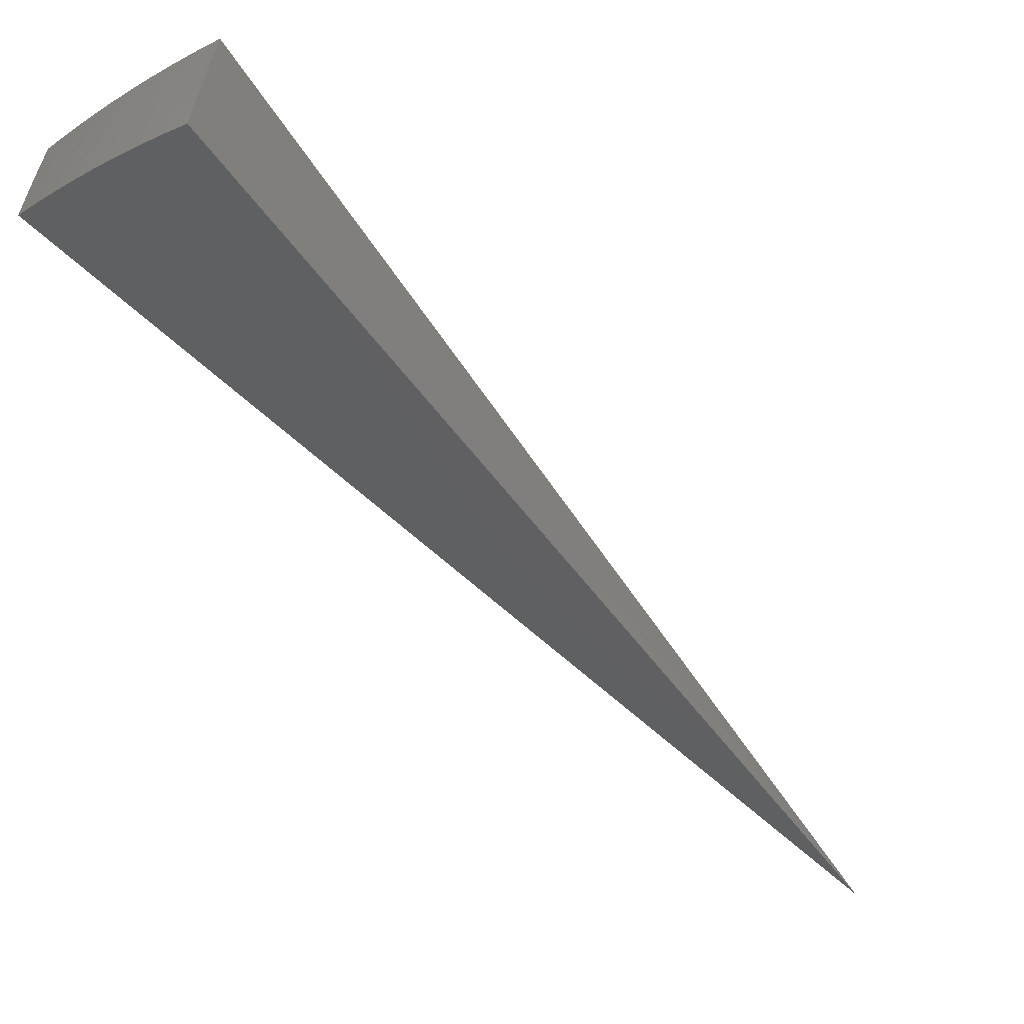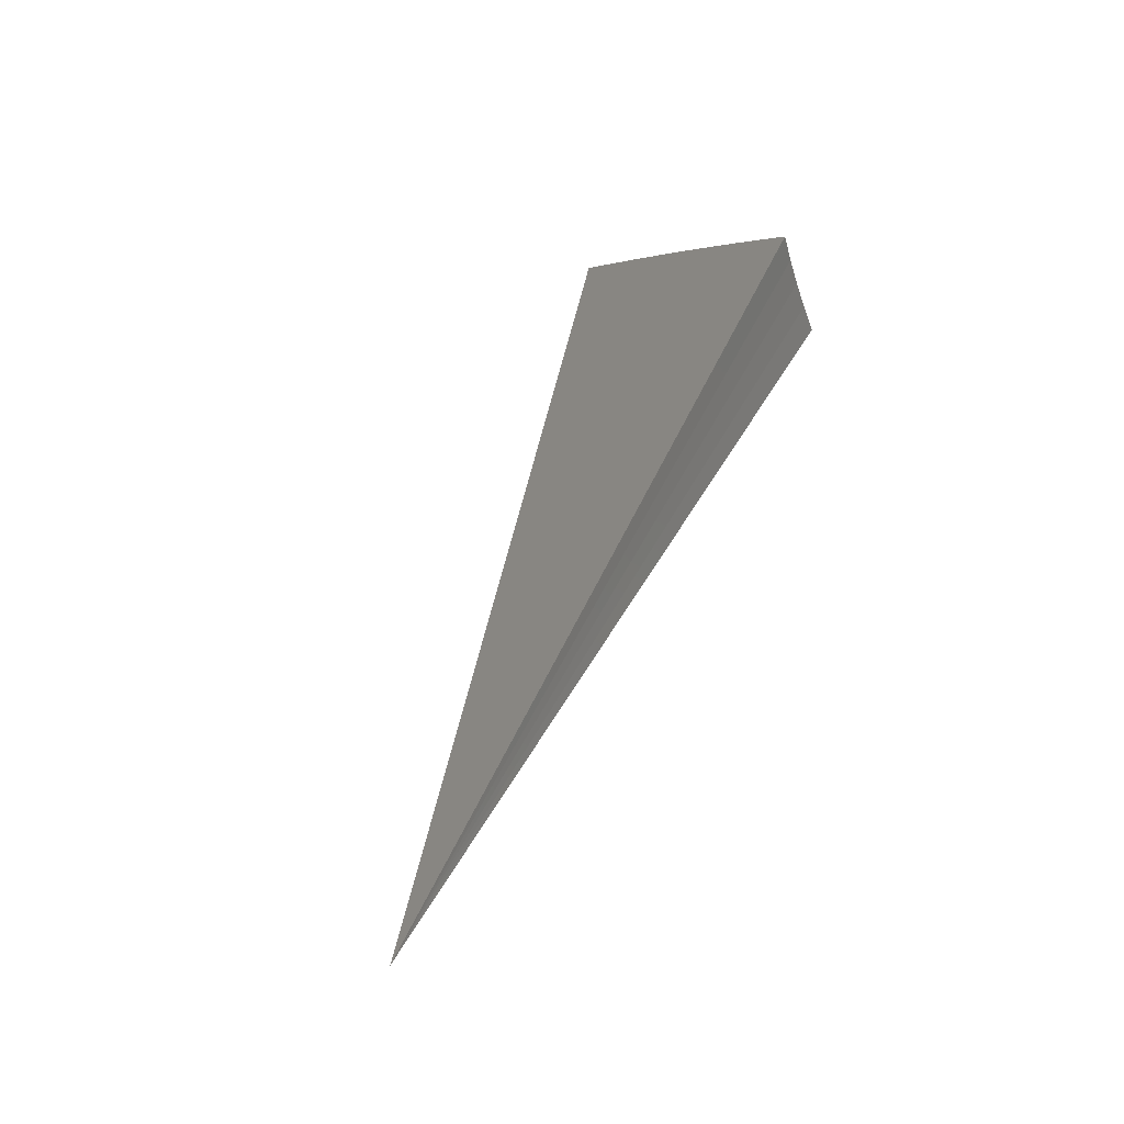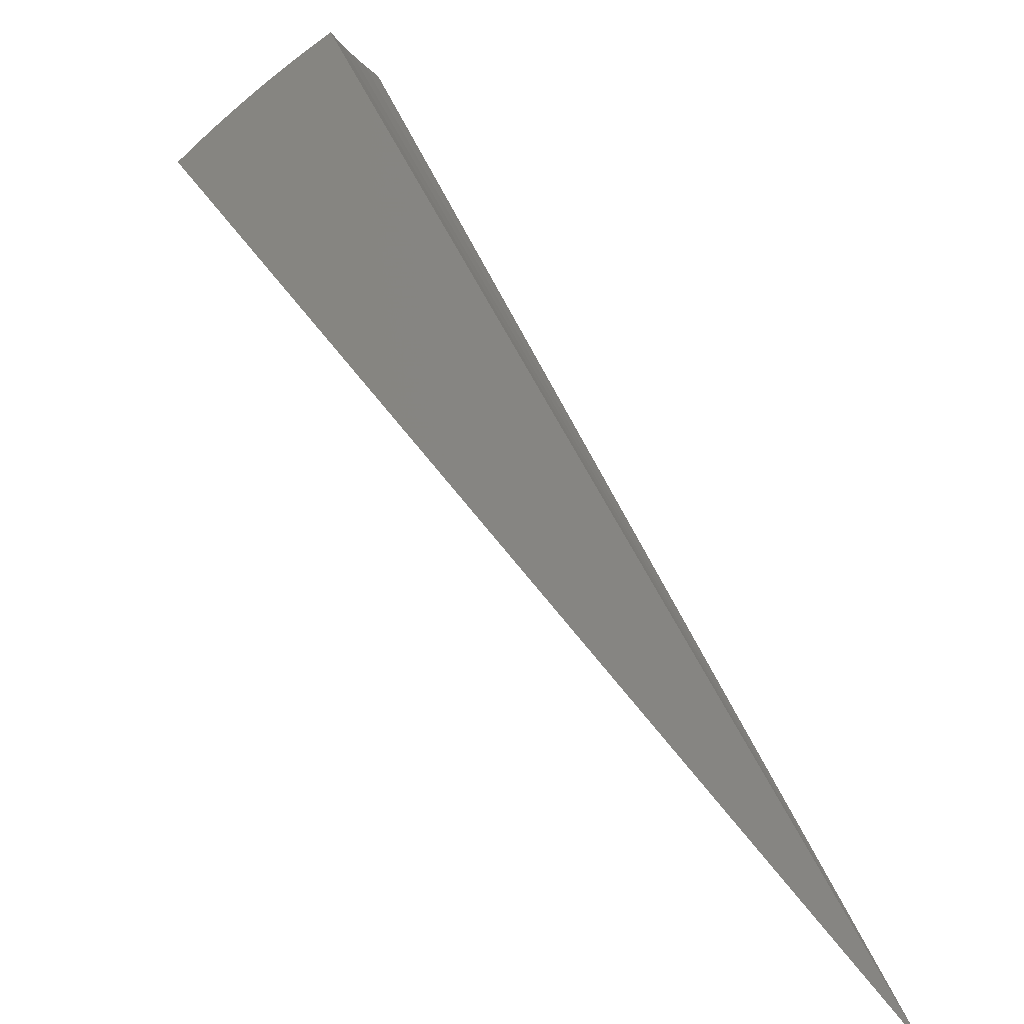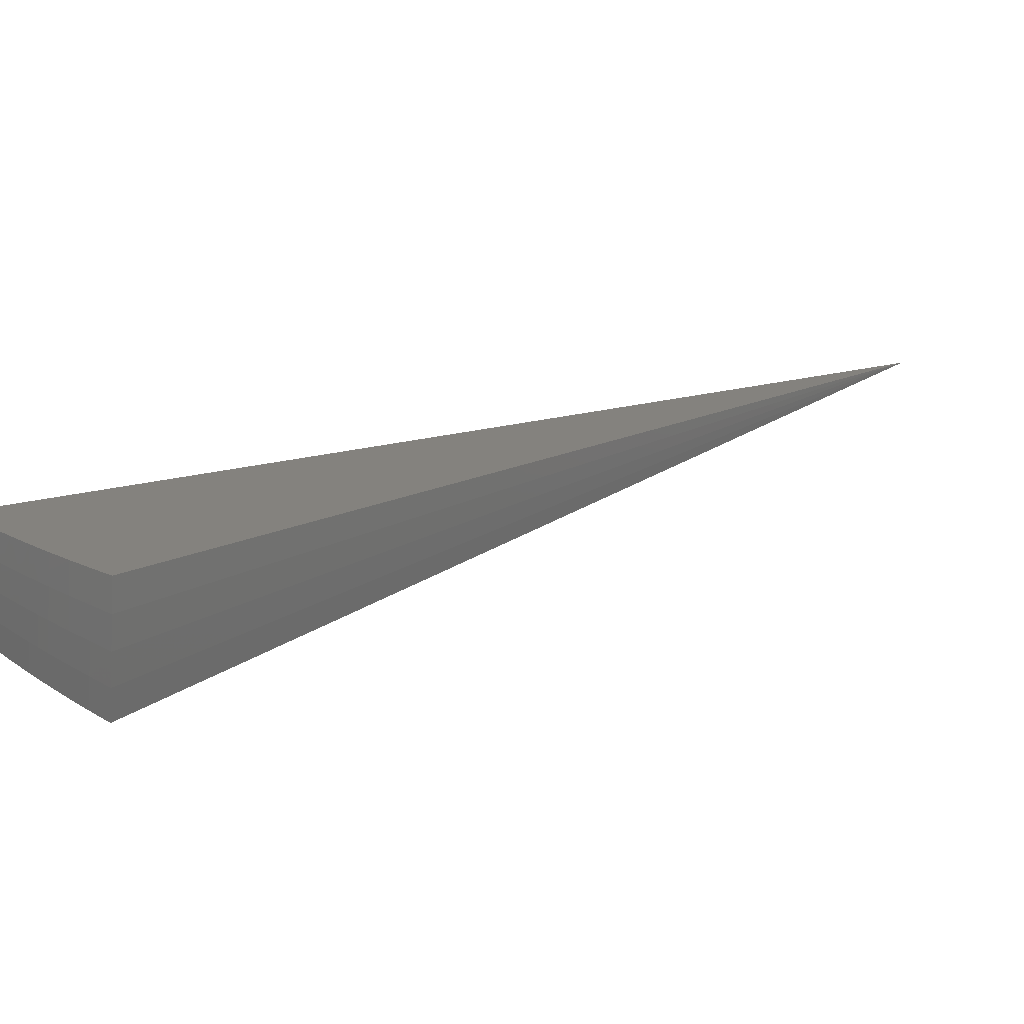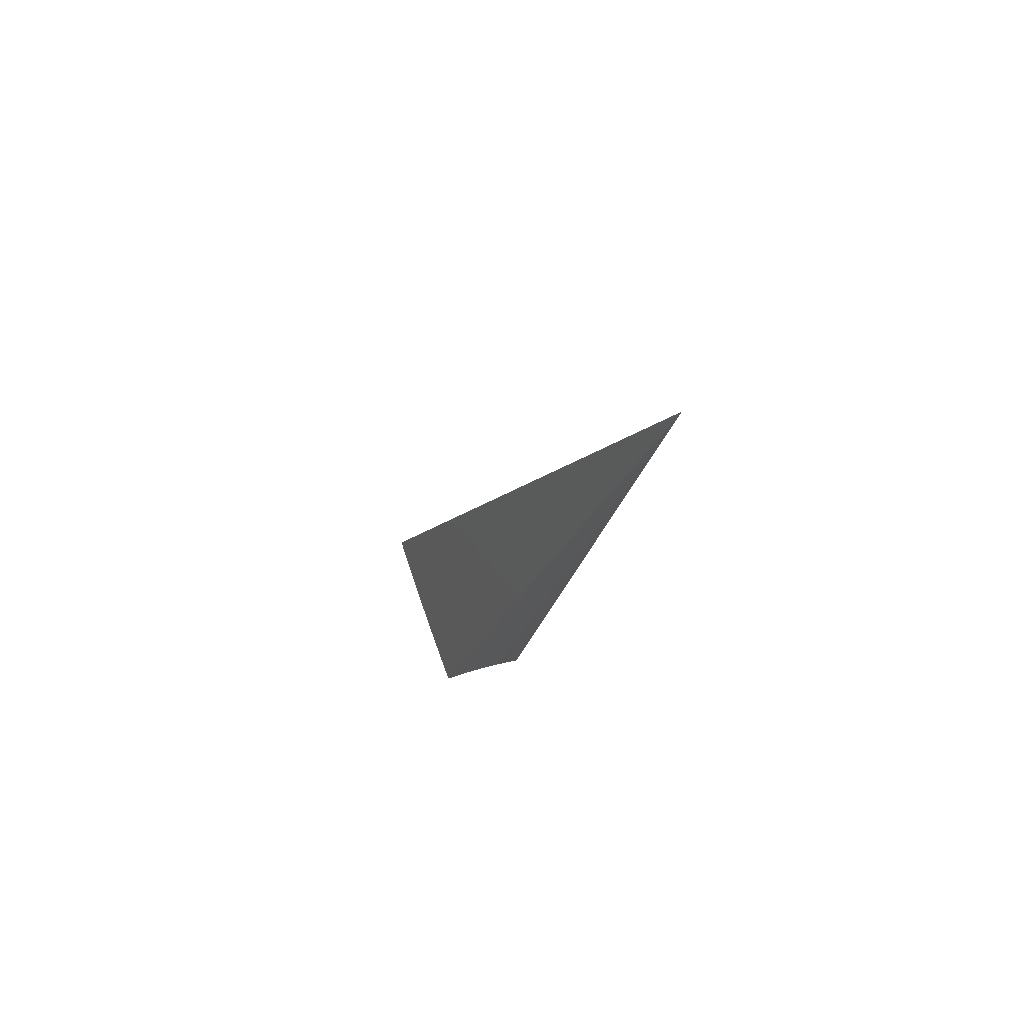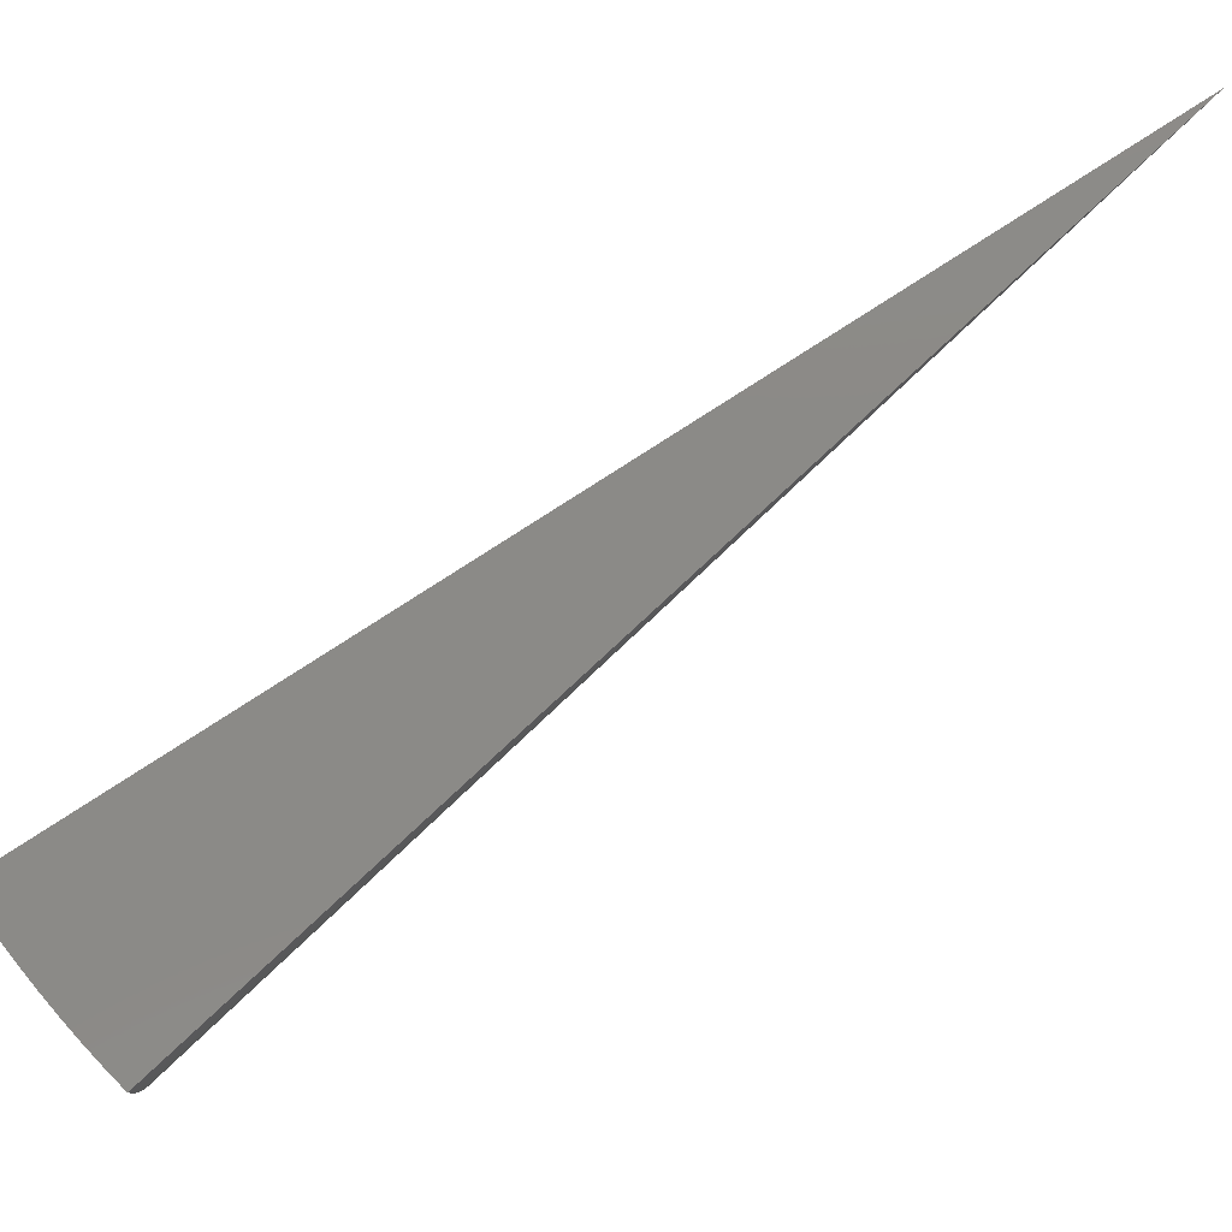
<metadata>
{"format":"stl","ext":"stl","renderer":"f3d","projection":"perspective","resolution":1024,"background":"white","views":[{"elev":-71.7,"azim":-108.5,"up":"+Y"},{"elev":42.1,"azim":45.4,"up":"+Y"},{"elev":72.5,"azim":1.7,"up":"+Y"},{"elev":-2.6,"azim":-100.4,"up":"+Y"},{"elev":45.8,"azim":95.7,"up":"+Z"},{"elev":58.9,"azim":-93.3,"up":"+Y"}]}
</metadata>
<code>
# stl→obj: 76 verts, 148 faces
v -4.9 -2.829 -9.801
v 0 0 0
v -5.08 -2.933 -9.669
v -5.257 -3.035 -9.532
v -5.432 -3.136 -9.39
v -5.603 -3.235 -9.244
v -5.772 -3.333 -9.094
v -5.938 -3.429 -8.939
v -6.101 -3.523 -8.78
v -6.262 -3.615 -8.617
v -5.517 -2.008 -9.677
v -5.322 -1.937 -9.809
v -5.326 -2.202 -9.744
v -5.231 -2.167 -9.807
v -5.222 -2.43 -9.744
v -5.131 -2.392 -9.805
v -5.106 -2.654 -9.744
v -5.02 -2.613 -9.803
v -5.198 -2.702 -9.677
v -5.316 -2.474 -9.677
v -5.422 -2.242 -9.677
v -5.517 -2.281 -9.609
v -5.71 -2.078 -9.54
v -5.565 -2.301 -9.575
v -5.612 -2.321 -9.54
v -5.502 -2.56 -9.54
v -5.548 -2.582 -9.505
v -5.425 -2.82 -9.505
v -5.47 -2.844 -9.47
v -5.289 -2.749 -9.609
v -5.335 -2.773 -9.575
v -5.38 -2.797 -9.54
v -5.456 -2.539 -9.575
v -5.649 -2.937 -9.326
v -5.56 -2.89 -9.398
v -5.594 -2.603 -9.47
v -5.659 -2.34 -9.505
v -5.825 -3.028 -9.176
v -5.737 -2.982 -9.251
v -5.777 -2.688 -9.326
v -5.686 -2.646 -9.398
v -5.8 -2.398 -9.398
v -5.706 -2.359 -9.47
v -5.9 -2.147 -9.399
v -6.085 -3.163 -8.943
v -5.912 -3.073 -9.1
v -5.957 -2.772 -9.176
v -5.867 -2.73 -9.251
v -5.985 -2.475 -9.251
v -5.893 -2.437 -9.326
v -6.087 -2.215 -9.254
v -6.254 -3.251 -8.782
v -6.416 -3.34 -8.62
v -6.558 -3.058 -8.623
v -6.396 -2.976 -8.782
v -6.223 -2.896 -8.943
v -6.347 -2.625 -8.943
v -6.167 -2.55 -9.1
v -6.451 -2.348 -8.95
v -6.271 -2.282 -9.104
v -6.687 -2.77 -8.626
v -6.524 -2.698 -8.782
v -6.629 -2.413 -8.791
v -6.803 -2.476 -8.628
v -6.076 -2.513 -9.176
v -5.409 -2.517 -9.609
v -6.046 -2.814 -9.1
v -3.344 -1.385 -4.314
v -3.281 -1.53 -4.314
v -3.211 -1.671 -4.314
v -3.349 -1.743 -6.539
v -1.674 -0.8716 -3.27
v -3.422 -1.596 -6.539
v -3.488 -1.445 -6.539
v -1.744 -0.7224 -3.27
v -1.711 -0.7978 -3.27
f 1 2 3
f 3 2 4
f 4 2 5
f 5 2 6
f 6 2 7
f 7 2 8
f 8 2 9
f 9 2 10
f 11 12 13
f 13 12 14
f 13 14 15
f 15 14 16
f 15 16 17
f 17 16 18
f 17 18 1
f 1 3 17
f 17 3 19
f 17 19 15
f 15 19 20
f 15 20 13
f 13 20 21
f 13 21 11
f 11 21 22
f 11 22 23
f 23 22 24
f 23 24 25
f 25 24 26
f 25 26 27
f 27 26 28
f 27 28 29
f 29 28 4
f 29 4 5
f 19 3 30
f 30 3 4
f 30 4 31
f 31 4 32
f 31 32 33
f 33 32 26
f 33 26 24
f 6 34 5
f 5 34 35
f 5 35 29
f 29 35 36
f 29 36 27
f 27 36 37
f 27 37 25
f 25 37 23
f 7 38 6
f 6 38 39
f 6 39 34
f 34 39 40
f 34 40 41
f 41 40 42
f 41 42 43
f 43 42 44
f 43 44 23
f 8 45 7
f 7 45 46
f 7 46 38
f 38 46 47
f 38 47 48
f 48 47 49
f 48 49 50
f 50 49 51
f 50 51 44
f 45 8 52
f 52 8 9
f 52 9 53
f 53 9 10
f 53 54 52
f 52 54 55
f 52 55 56
f 56 55 57
f 56 57 58
f 58 57 59
f 58 59 60
f 54 61 55
f 55 61 62
f 55 62 57
f 57 62 63
f 57 63 59
f 61 64 62
f 62 64 63
f 58 60 65
f 65 60 51
f 65 51 49
f 33 24 22
f 22 21 66
f 66 21 20
f 66 20 30
f 30 20 19
f 43 23 37
f 50 44 42
f 41 43 36
f 36 43 37
f 48 50 40
f 40 50 42
f 49 47 65
f 65 47 67
f 65 67 58
f 58 67 56
f 31 33 66
f 66 33 22
f 31 66 30
f 28 26 32
f 34 41 35
f 35 41 36
f 38 48 39
f 39 48 40
f 47 46 67
f 67 46 45
f 67 45 56
f 56 45 52
f 4 28 32
f 12 11 2
f 2 11 23
f 2 23 44
f 44 51 2
f 2 51 60
f 2 60 59
f 59 63 2
f 2 63 64
f 2 64 68
f 68 64 61
f 68 61 54
f 68 54 69
f 69 54 53
f 69 53 70
f 70 53 10
f 70 10 2
f 70 2 69
f 69 2 68
f 18 71 1
f 1 71 72
f 1 72 2
f 71 18 73
f 73 18 16
f 73 16 74
f 74 16 14
f 74 14 12
f 74 12 75
f 75 12 2
f 75 2 76
f 76 2 72
f 76 72 71
f 76 71 73
f 75 76 73
f 75 73 74

</code>
